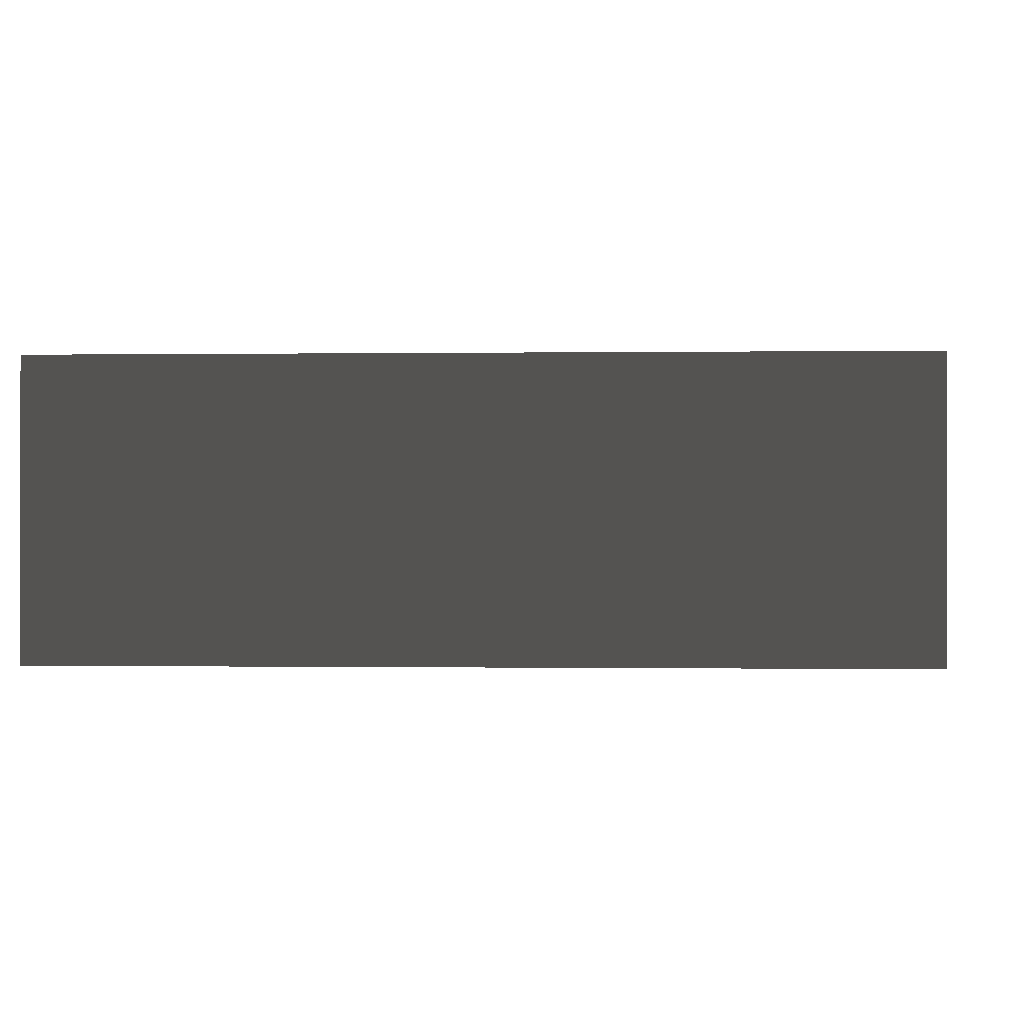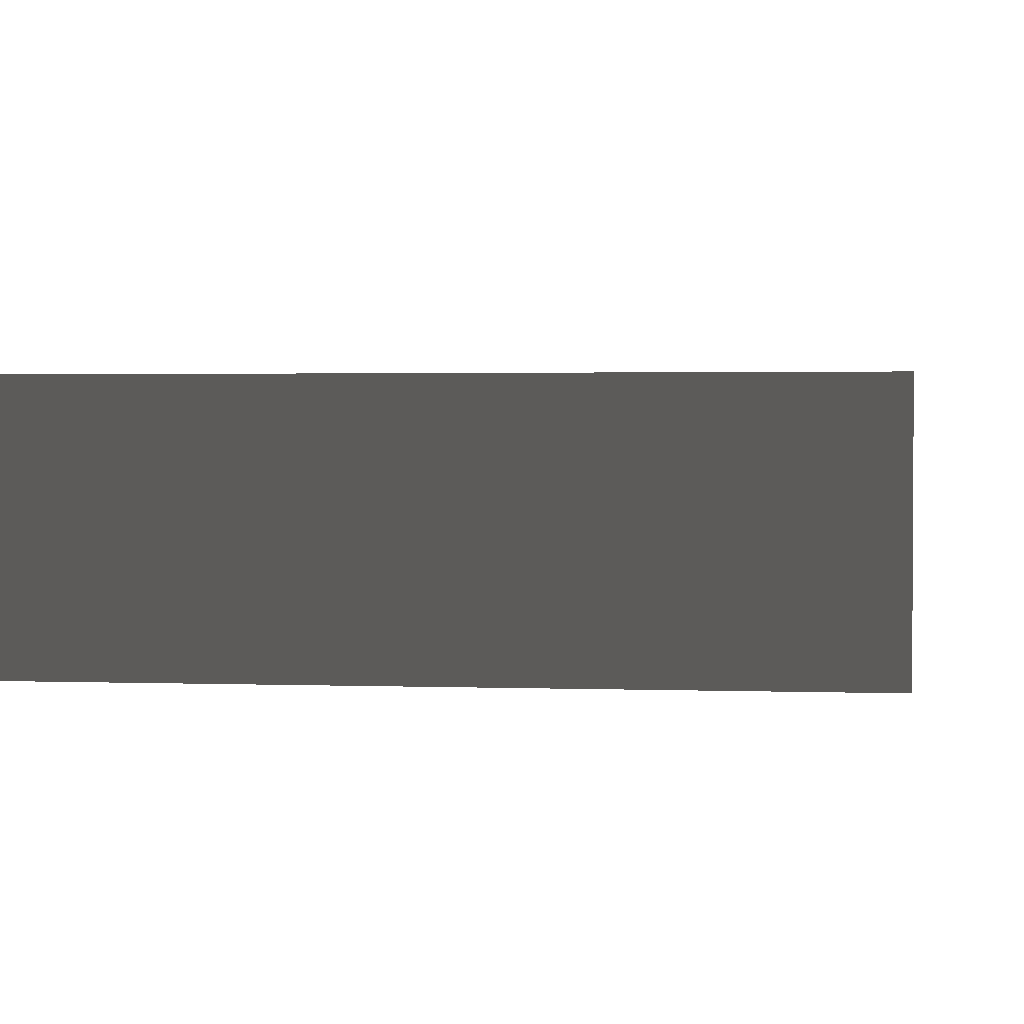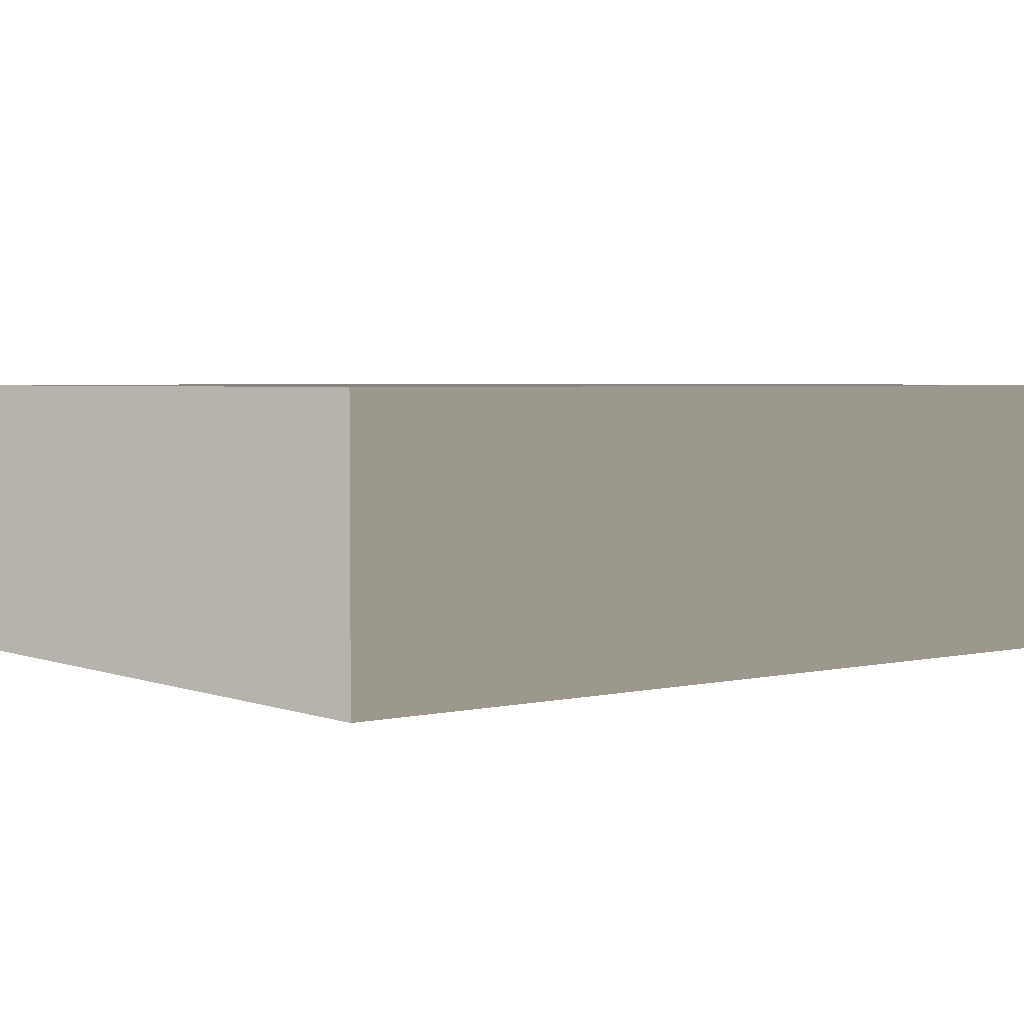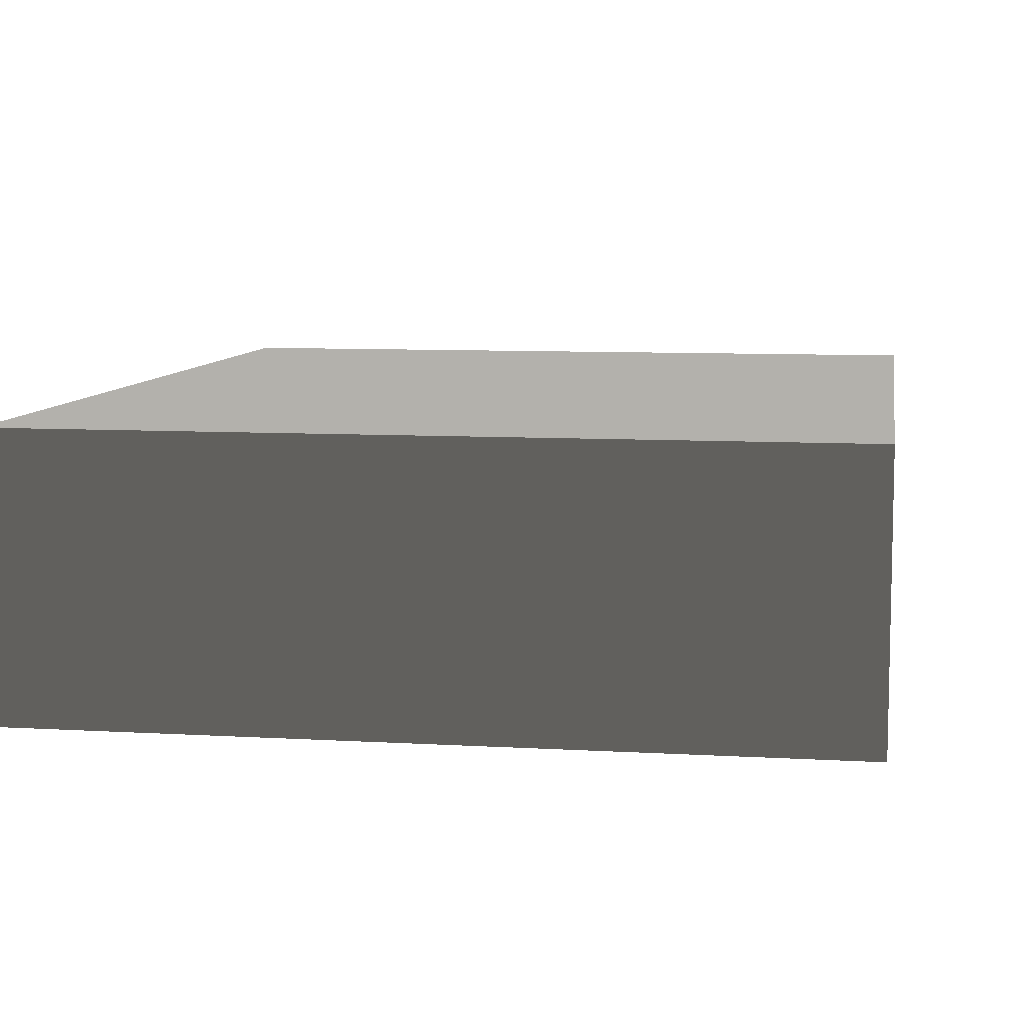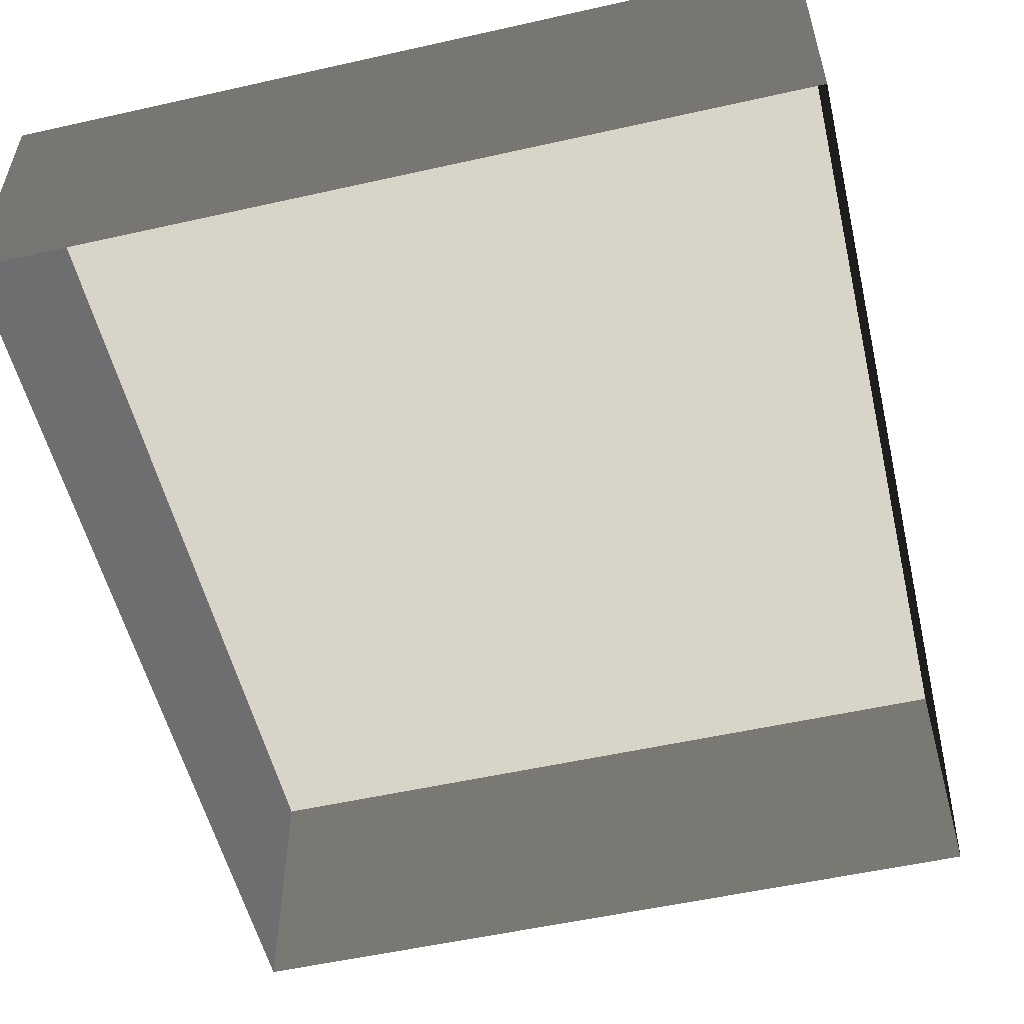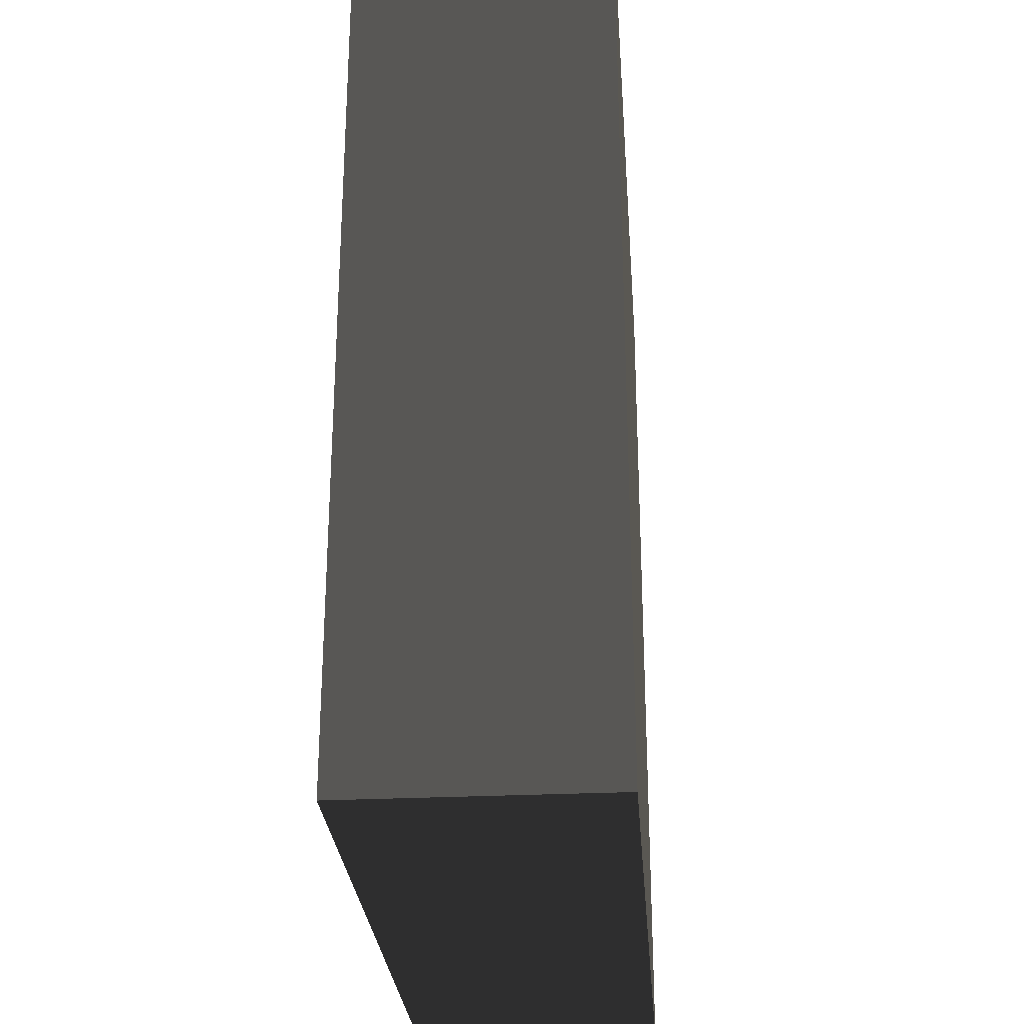
<metadata>
{"format":"obj","ext":"obj","renderer":"f3d","projection":"perspective","resolution":1024,"background":"white","views":[{"elev":-0.2,"azim":-176.5,"up":"+Z"},{"elev":1.9,"azim":7.1,"up":"+Z"},{"elev":3.3,"azim":-128.3,"up":"+Z"},{"elev":8.3,"azim":-170.8,"up":"+Z"},{"elev":-54.3,"azim":13.4,"up":"+Z"},{"elev":-27.9,"azim":-85.7,"up":"+Y"}]}
</metadata>
<code>
v 0.04195 0.04993 -6.268e-07
v 0.04195 -0.05042 -6.147e-07
v 0.04195 -0.05042 0.02823
v 0.04195 0.04993 0.02823
v 0.04195 0.04993 -6.268e-07
v 0.04195 0.04993 0.02823
v -0.04135 0.04993 0.02823
v -0.04135 0.04993 -6.268e-07
v -0.04135 -0.05042 -6.147e-07
v -0.04135 0.04993 -6.268e-07
v -0.04135 0.04993 0.02823
v -0.04135 -0.05042 0.02823
v -0.04135 -0.05042 -6.147e-07
v -0.04135 -0.05042 0.02823
v 0.04195 -0.05042 0.02823
v 0.04195 -0.05042 -6.147e-07
v 0.04195 -0.05042 0.02823
v -0.04135 -0.05042 0.02823
v -0.04135 0.04993 0.02823
v 0.04195 0.04993 0.02823
g Tree_Base_23405_518
f 1 3 2
f 1 4 3
f 5 7 6
f 5 8 7
f 9 11 10
f 9 12 11
f 13 15 14
f 13 16 15
f 17 19 18
f 17 20 19

</code>
